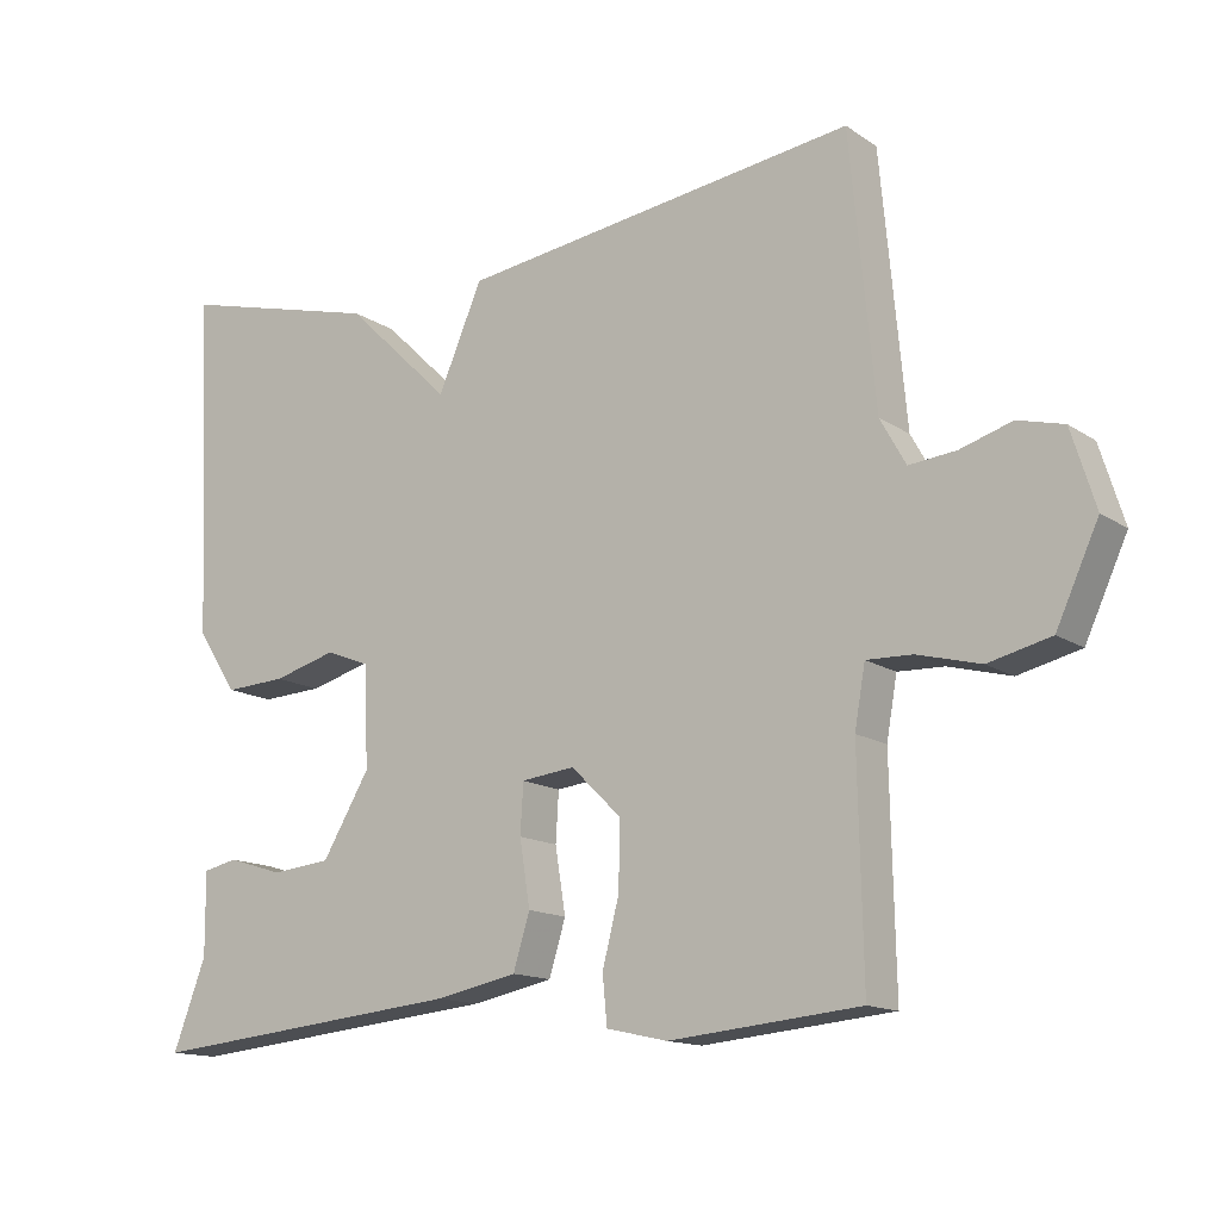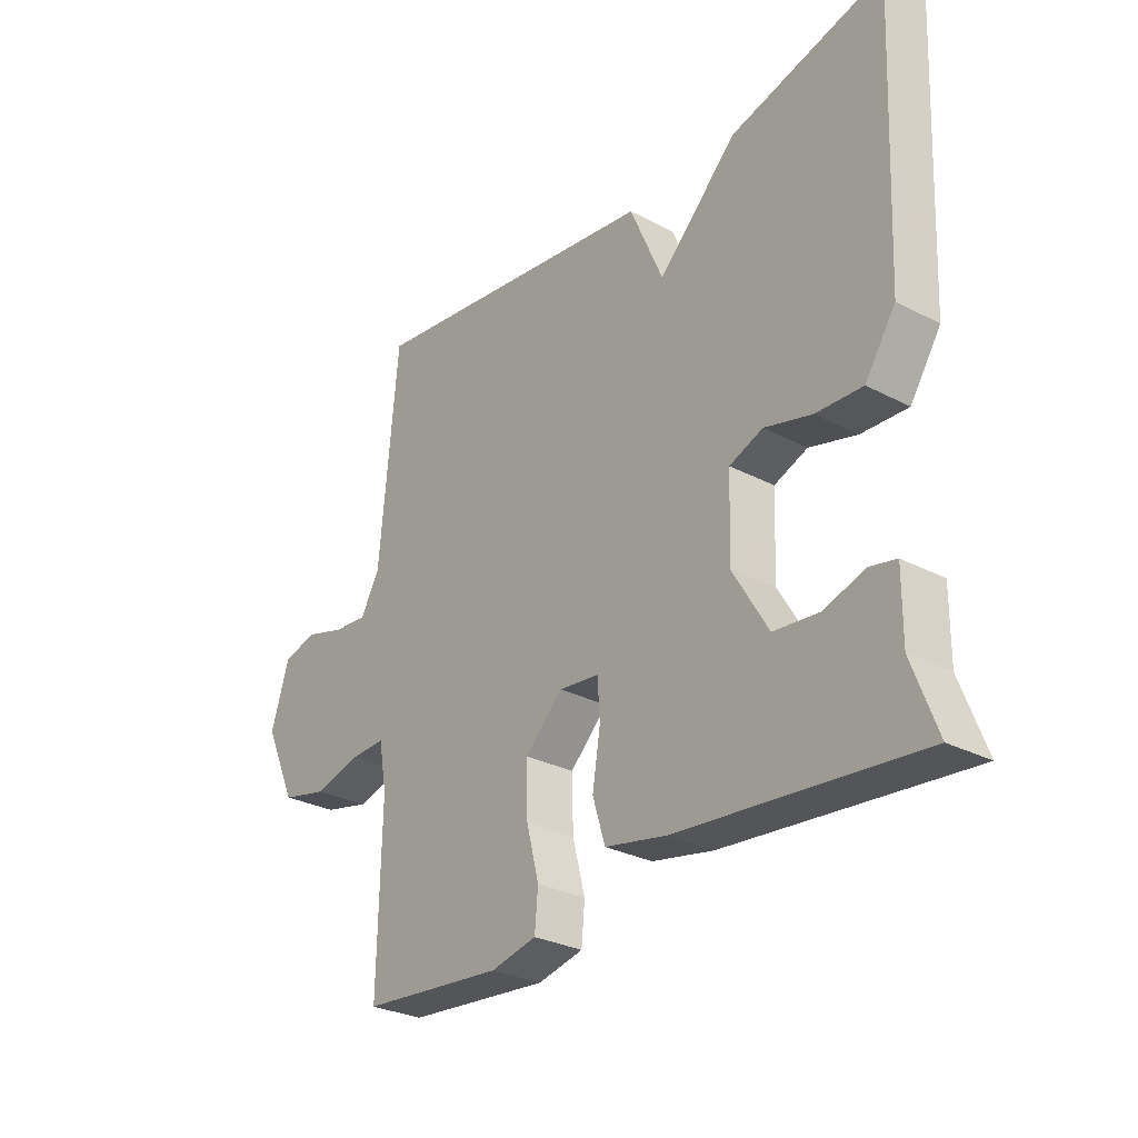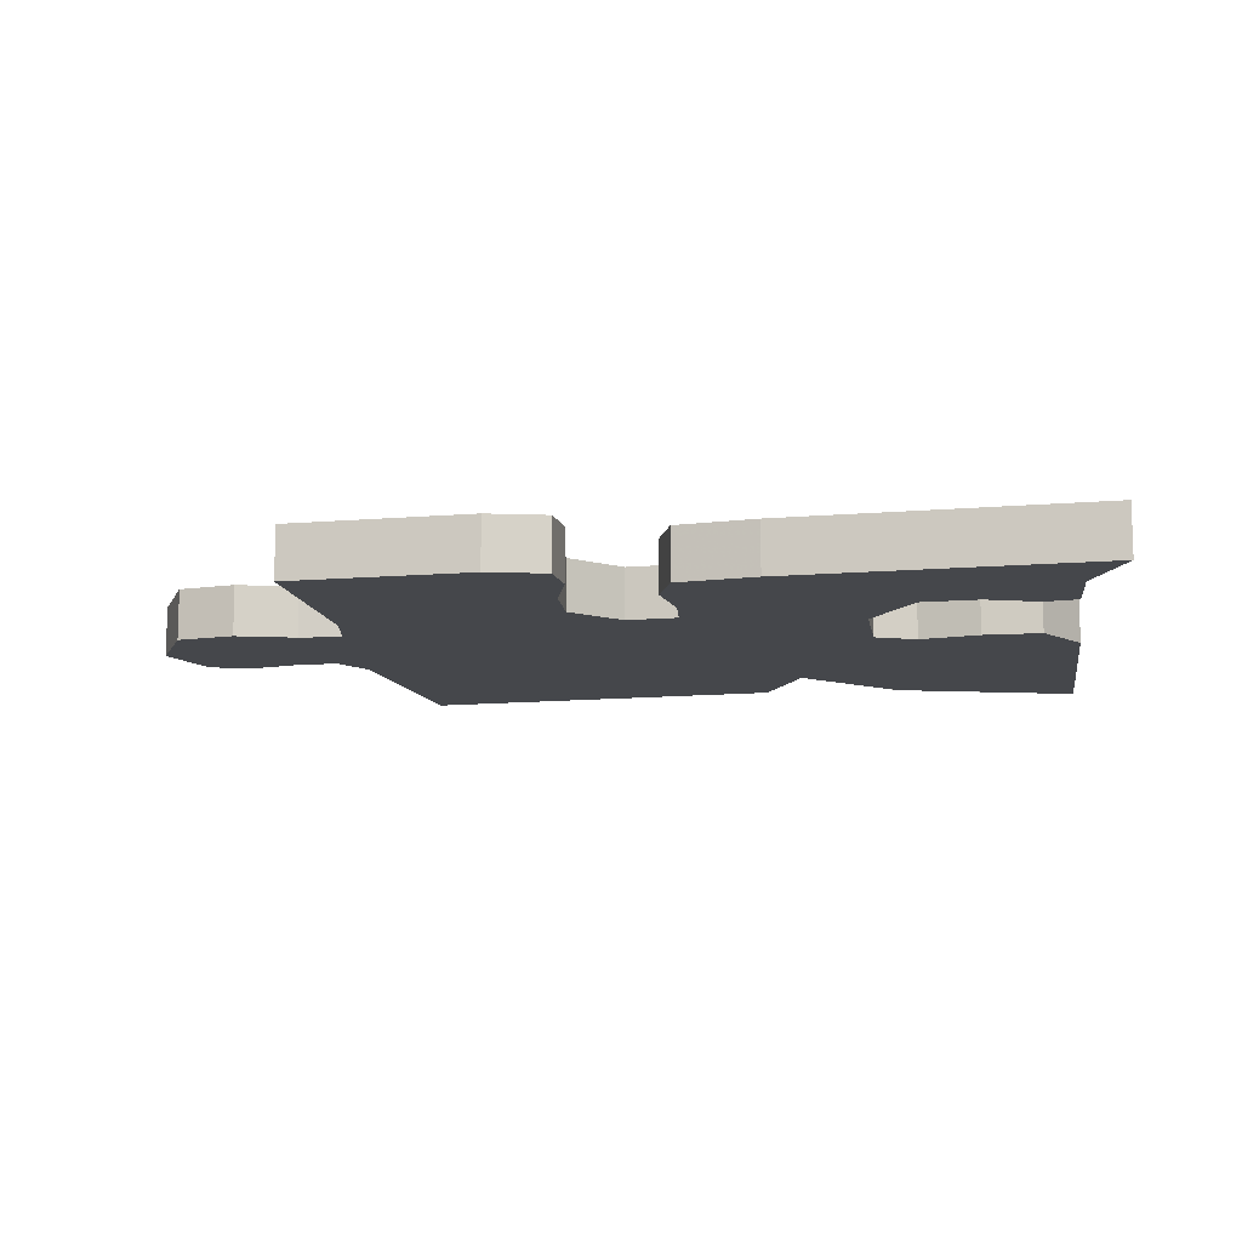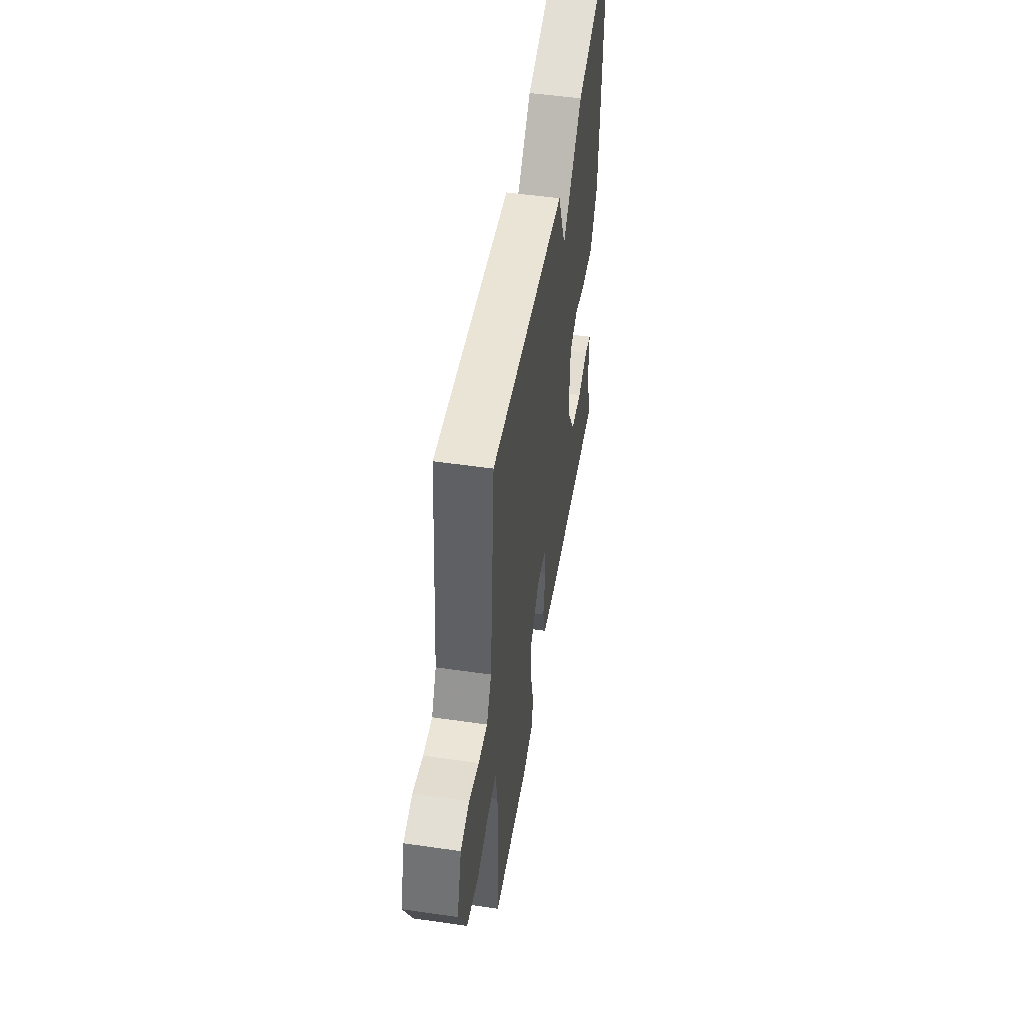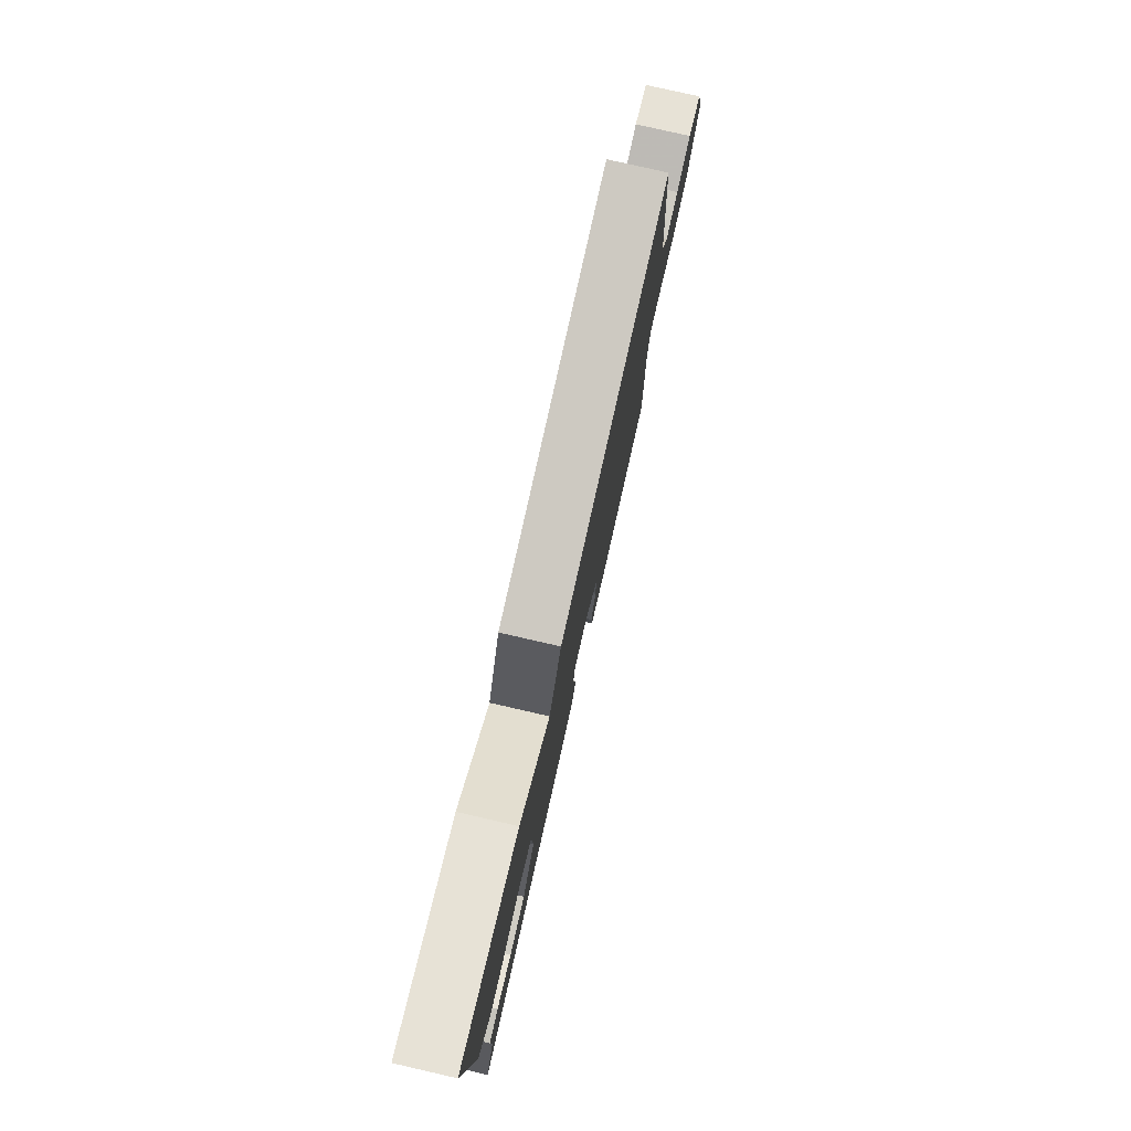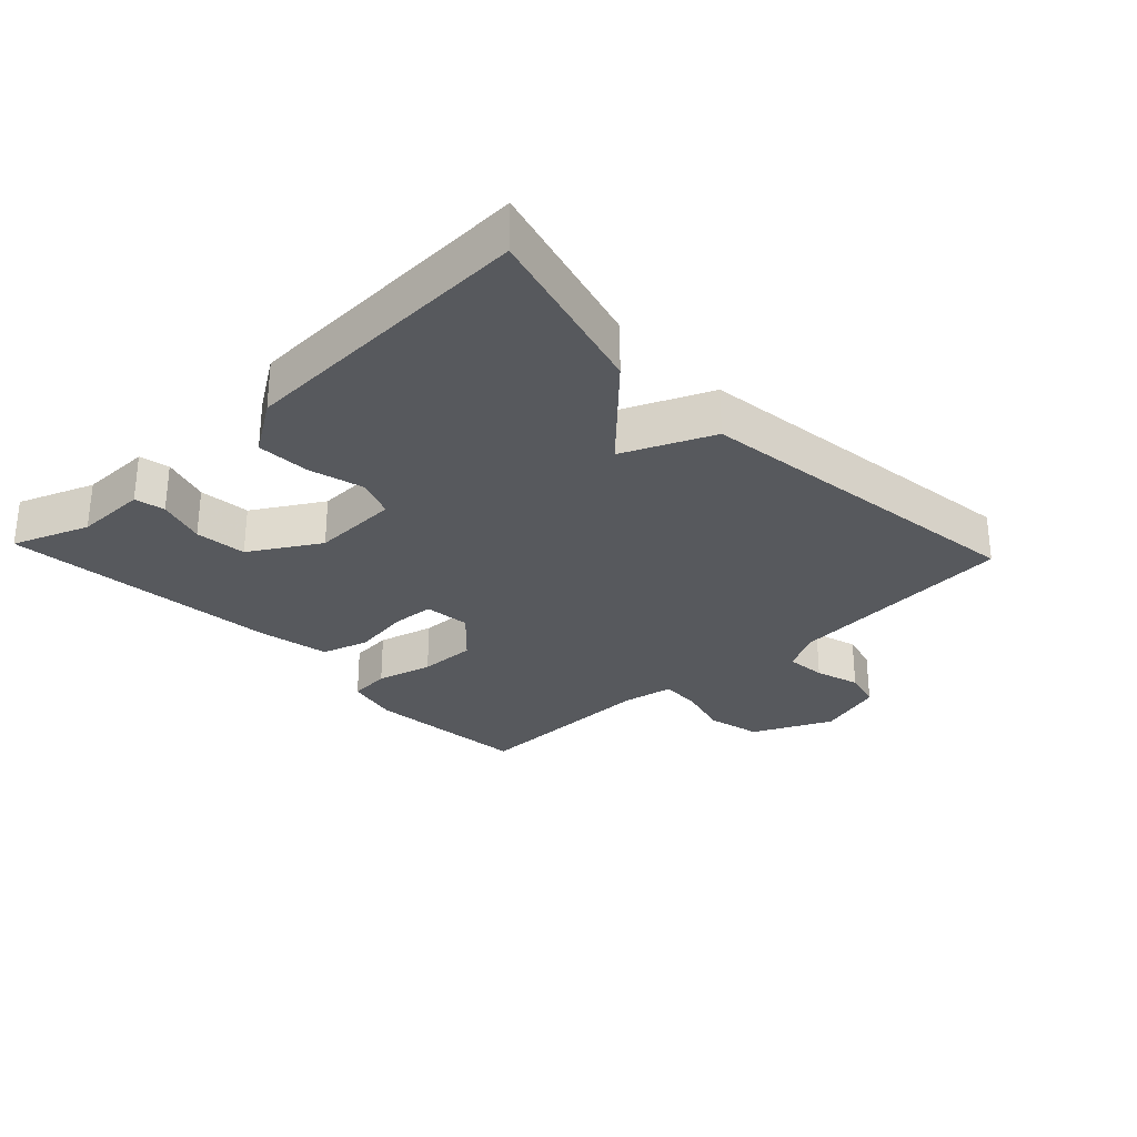
<metadata>
{"format":"obj","ext":"obj","renderer":"f3d","projection":"perspective","resolution":1024,"background":"white","views":[{"elev":-14.2,"azim":35.2,"up":"+Z"},{"elev":-28.9,"azim":-128.1,"up":"+Z"},{"elev":-10.6,"azim":-173.0,"up":"+Y"},{"elev":50.7,"azim":99.0,"up":"+Z"},{"elev":78.7,"azim":-77.1,"up":"+Z"},{"elev":-29.0,"azim":-46.8,"up":"+Y"}]}
</metadata>
<code>
v 0.5 0.07 0.5
v 0.533 0.07 0.143
v 0.567 0.07 0.082
v 0.629 0.07 0.088
v 0.698 0.07 0.109
v 0.759 0.07 0.093
v 0.791 0.07 -0.01
v 0.735 0.07 -0.132
v 0.652 0.07 -0.152
v 0.569 0.07 -0.13
v 0.508 0.07 -0.128
v 0.494 0.07 -0.208
v 0.5 0.07 -0.5
v 0.247 0.07 -0.524
v 0.166 0.07 -0.506
v 0.16 0.07 -0.442
v 0.182 0.07 -0.356
v 0.184 0.07 -0.268
v 0.117 0.07 -0.203
v 0.046 0.07 -0.211
v 0.042 0.07 -0.277
v 0.056 0.07 -0.364
v 0.034 0.07 -0.436
v -0.075 0.07 -0.458
v -0.5 0.07 -0.5
v -0.456 0.07 -0.383
v -0.457 0.07 -0.273
v -0.411 0.07 -0.263
v -0.337 0.07 -0.286
v -0.258 0.07 -0.278
v -0.195 0.07 -0.172
v -0.2 0.07 -0.038
v -0.259 0.07 -0.015
v -0.343 0.07 -0.038
v -0.425 0.07 -0.042
v -0.479 0.07 0.04
v -0.5 0.07 0.5
v -0.229 0.07 0.429
v -0.088 0.07 0.292
v -0.029 0.07 0.429
v 0.5 0 0.5
v 0.533 0 0.143
v 0.567 0 0.082
v 0.629 0 0.088
v 0.698 0 0.109
v 0.759 0 0.093
v 0.791 0 -0.01
v 0.735 0 -0.132
v 0.652 0 -0.152
v 0.569 0 -0.13
v 0.508 0 -0.128
v 0.494 0 -0.208
v 0.5 0 -0.5
v 0.247 0 -0.524
v 0.166 0 -0.506
v 0.16 0 -0.442
v 0.182 0 -0.356
v 0.184 0 -0.268
v 0.117 0 -0.203
v 0.046 0 -0.211
v 0.042 0 -0.277
v 0.056 0 -0.364
v 0.034 0 -0.436
v -0.075 0 -0.458
v -0.5 0 -0.5
v -0.456 0 -0.383
v -0.457 0 -0.273
v -0.411 0 -0.263
v -0.337 0 -0.286
v -0.258 0 -0.278
v -0.195 0 -0.172
v -0.2 0 -0.038
v -0.259 0 -0.015
v -0.343 0 -0.038
v -0.425 0 -0.042
v -0.479 0 0.04
v -0.5 0 0.5
v -0.229 0 0.429
v -0.088 0 0.292
v -0.029 0 0.429
f 39 40 1 2
f 37 38 39
f 36 37 39
f 35 36 39
f 34 35 39
f 33 34 39
f 39 2 3
f 33 39 3
f 32 33 3
f 31 32 3 4
f 5 6 7
f 4 5 7
f 31 4 7
f 30 31 7
f 26 27 28 29
f 26 29 30
f 25 26 30
f 24 25 30
f 23 24 30
f 22 23 30
f 21 22 30
f 20 21 30
f 15 16 17
f 14 15 17
f 13 14 17
f 12 13 17
f 11 12 17 18
f 7 8 9 10
f 7 10 11
f 20 30 7
f 19 20 7 11
f 11 18 19
f 42 41 80 79
f 79 78 77
f 79 77 76
f 79 76 75
f 79 75 74
f 79 74 73
f 43 42 79
f 43 79 73
f 43 73 72
f 44 43 72 71
f 47 46 45
f 47 45 44
f 47 44 71
f 47 71 70
f 69 68 67 66
f 70 69 66
f 70 66 65
f 70 65 64
f 70 64 63
f 70 63 62
f 70 62 61
f 70 61 60
f 57 56 55
f 57 55 54
f 57 54 53
f 57 53 52
f 58 57 52 51
f 50 49 48 47
f 51 50 47
f 47 70 60
f 51 47 60 59
f 59 58 51
f 1 41 42 2
f 2 42 43 3
f 3 43 44 4
f 4 44 45 5
f 5 45 46 6
f 6 46 47 7
f 7 47 48 8
f 8 48 49 9
f 9 49 50 10
f 10 50 51 11
f 11 51 52 12
f 12 52 53 13
f 13 53 54 14
f 14 54 55 15
f 15 55 56 16
f 16 56 57 17
f 17 57 58 18
f 18 58 59 19
f 19 59 60 20
f 20 60 61 21
f 21 61 62 22
f 22 62 63 23
f 23 63 64 24
f 24 64 65 25
f 25 65 66 26
f 26 66 67 27
f 27 67 68 28
f 28 68 69 29
f 29 69 70 30
f 30 70 71 31
f 31 71 72 32
f 32 72 73 33
f 33 73 74 34
f 34 74 75 35
f 35 75 76 36
f 36 76 77 37
f 37 77 78 38
f 38 78 79 39
f 39 79 80 40
f 40 80 41 1

</code>
